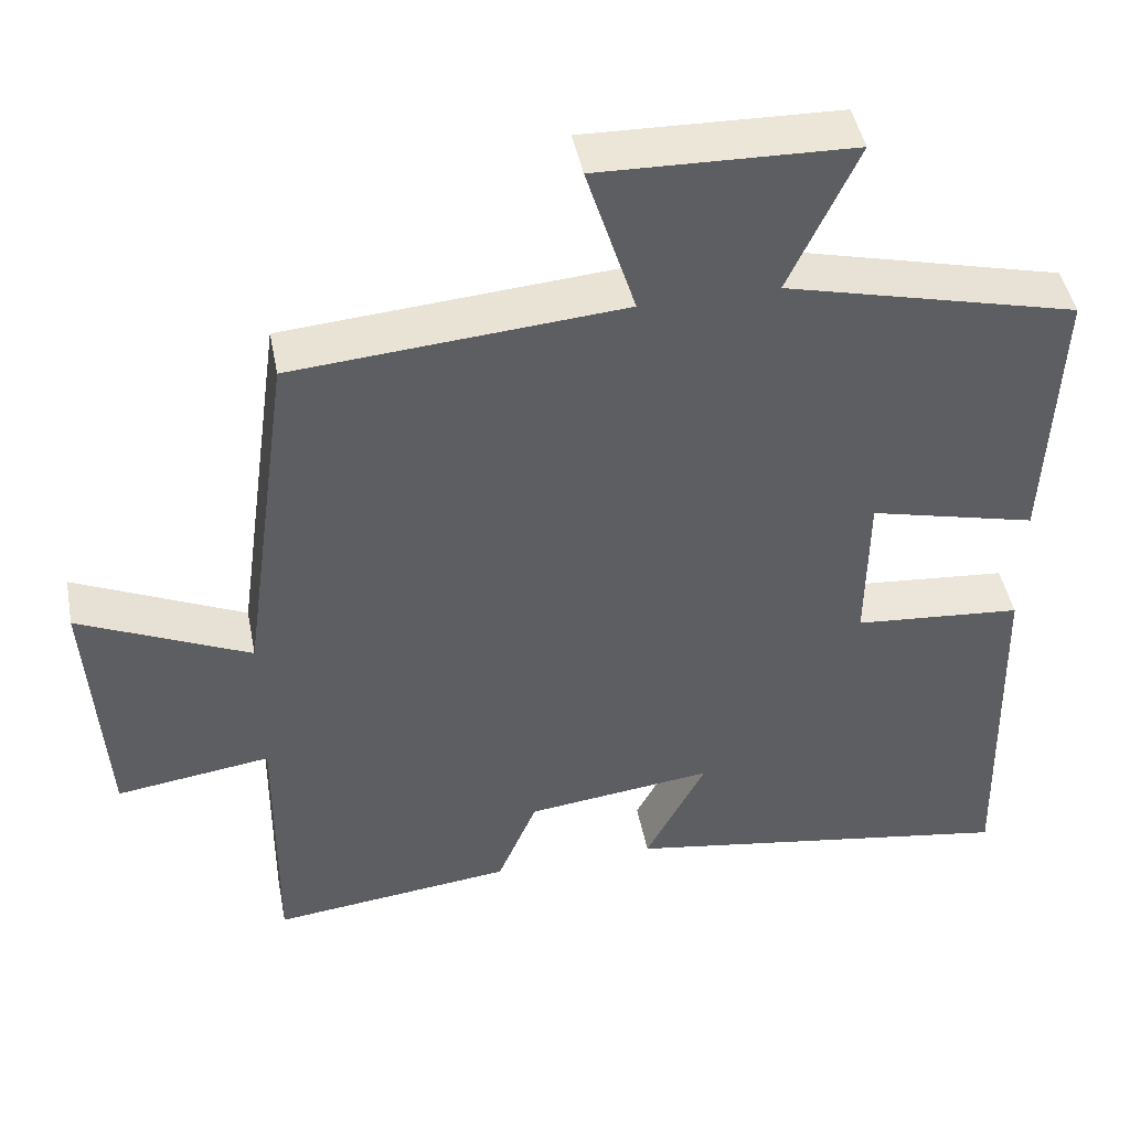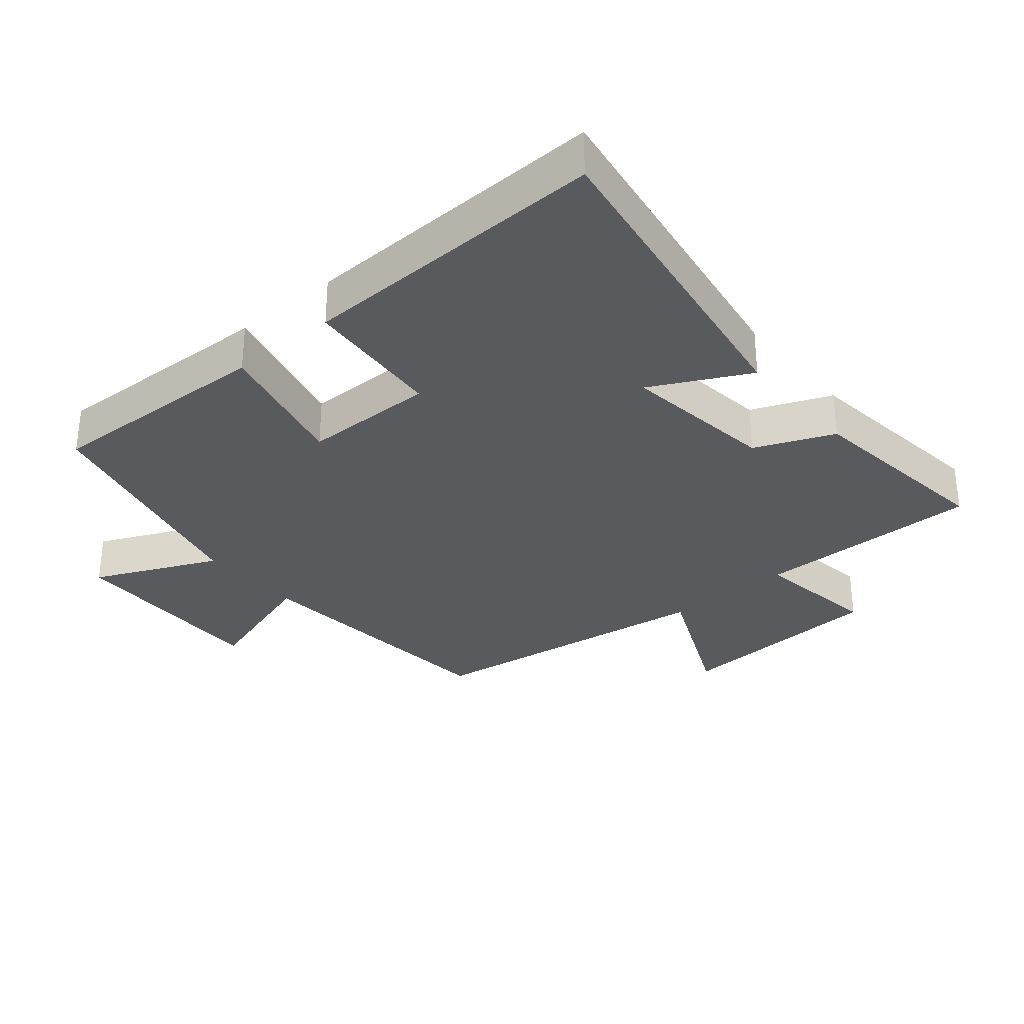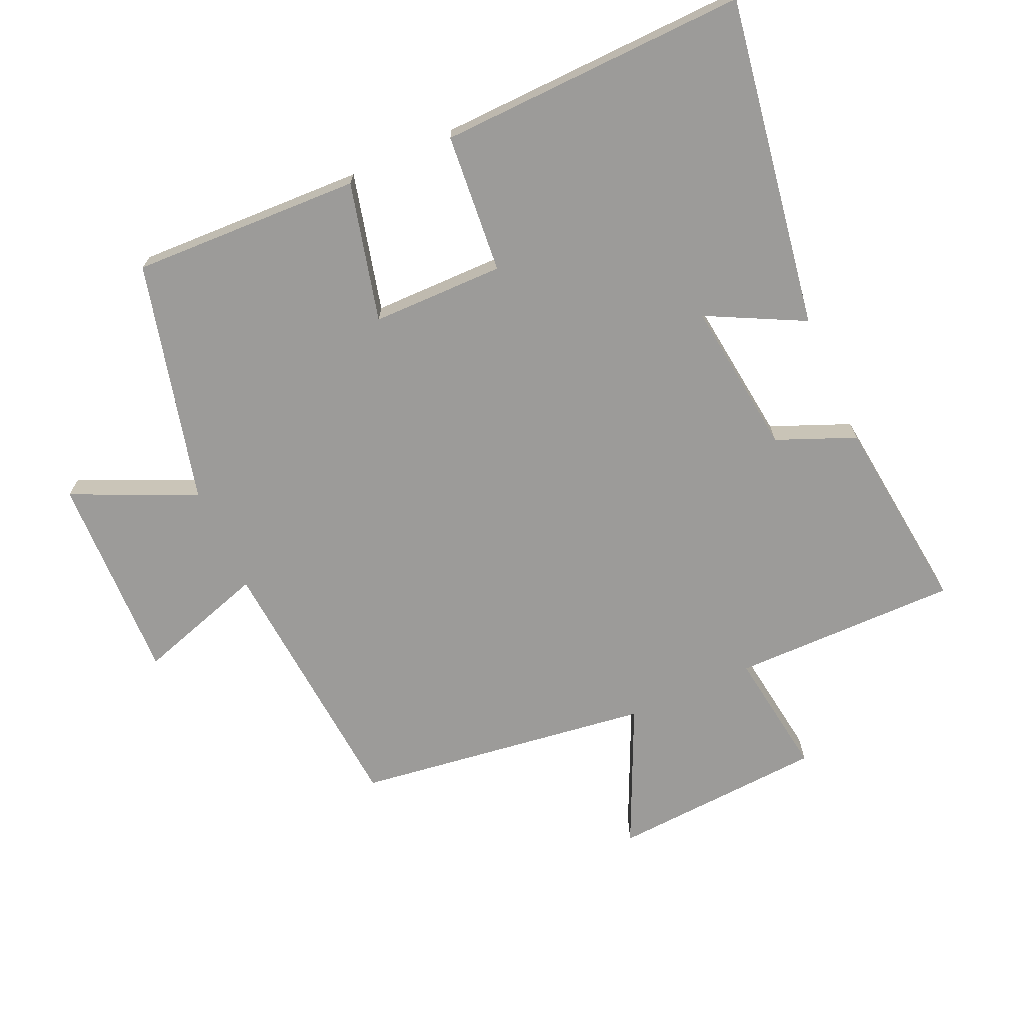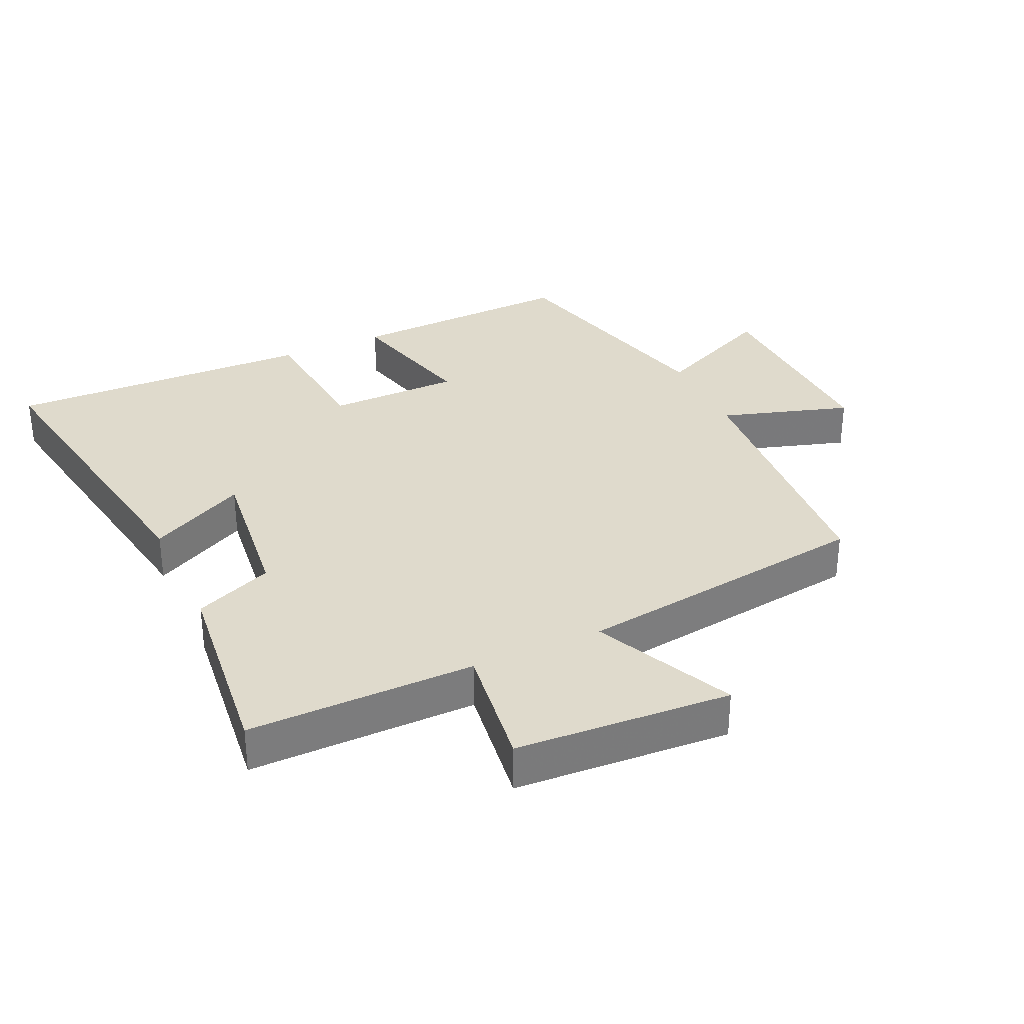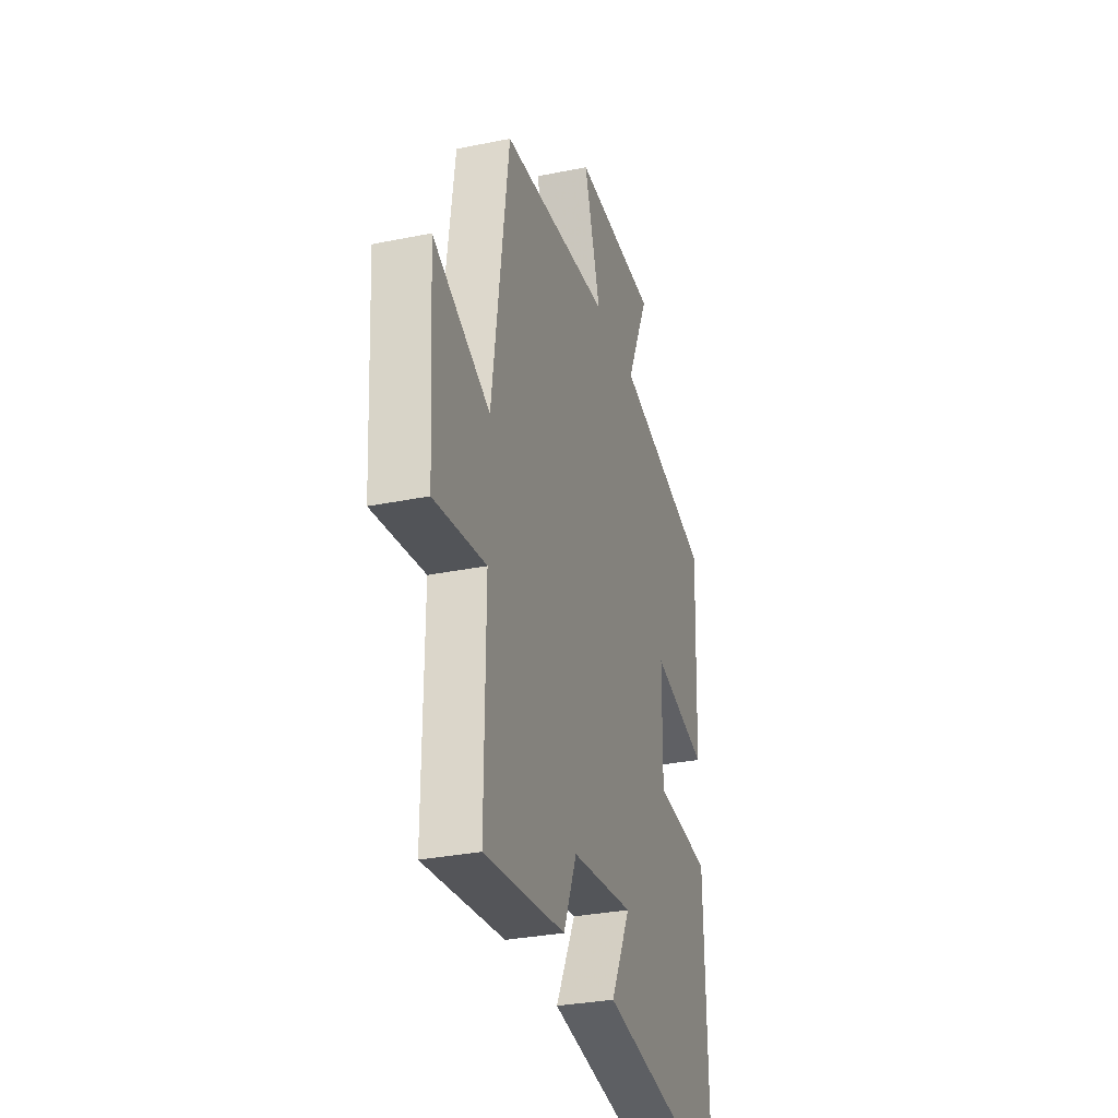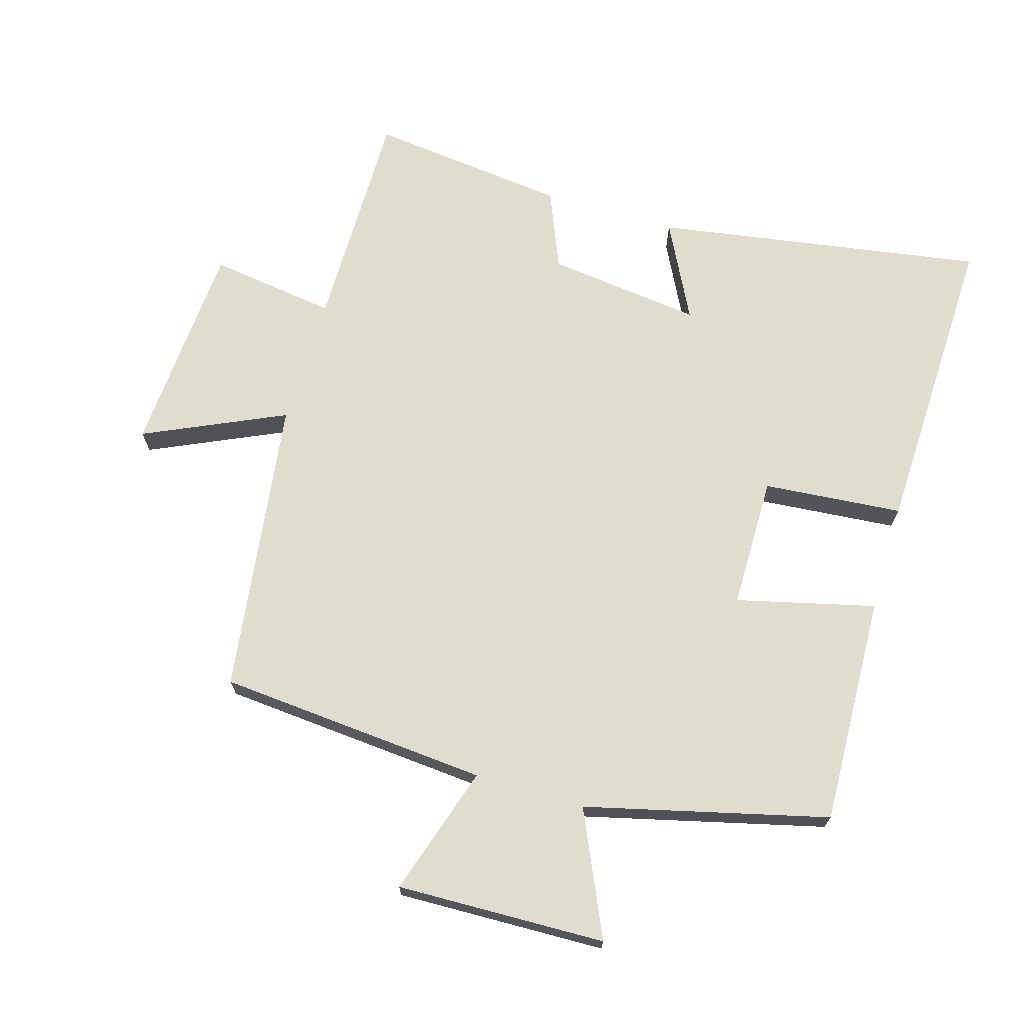
<metadata>
{"format":"obj","ext":"obj","renderer":"f3d","projection":"perspective","resolution":1024,"background":"white","views":[{"elev":45.8,"azim":-11.0,"up":"+Z"},{"elev":-31.2,"azim":130.3,"up":"+Y"},{"elev":-69.7,"azim":114.3,"up":"+Y"},{"elev":32.5,"azim":-114.8,"up":"+Y"},{"elev":-31.0,"azim":-73.7,"up":"+Z"},{"elev":69.7,"azim":16.7,"up":"+Y"}]}
</metadata>
<code>
v 0.513 0.07 -0.583
v 0.011 0.07 -0.5
v 0.087 0.07 -0.352
v -0.149 0.07 -0.38
v -0.199 0.07 -0.5
v -0.503 0.07 -0.534
v -0.5 0.07 -0.188
v -0.694 0.07 -0.215
v -0.714 0.07 0.113
v -0.5 0.07 0.014
v -0.437 0.07 0.468
v -0.024 0.07 0.5
v -0.086 0.07 0.698
v 0.232 0.07 0.688
v 0.146 0.07 0.5
v 0.514 0.07 0.407
v 0.5 0.07 0.057
v 0.289 0.07 0.11
v 0.287 0.07 -0.092
v 0.5 0.07 -0.111
v 0.513 0 -0.583
v 0.011 0 -0.5
v 0.087 0 -0.352
v -0.149 0 -0.38
v -0.199 0 -0.5
v -0.503 0 -0.534
v -0.5 0 -0.188
v -0.694 0 -0.215
v -0.714 0 0.113
v -0.5 0 0.014
v -0.437 0 0.468
v -0.024 0 0.5
v -0.086 0 0.698
v 0.232 0 0.688
v 0.146 0 0.5
v 0.514 0 0.407
v 0.5 0 0.057
v 0.289 0 0.11
v 0.287 0 -0.092
v 0.5 0 -0.111
f 1 2 3
f 20 1 3
f 19 20 3
f 18 19 3 4
f 15 16 17 18
f 15 18 4
f 12 13 14 15
f 15 4 5
f 12 15 5
f 11 12 5
f 10 11 5
f 7 8 9 10
f 7 10 5
f 5 6 7
f 23 22 21
f 23 21 40
f 23 40 39
f 24 23 39 38
f 38 37 36 35
f 24 38 35
f 35 34 33 32
f 25 24 35
f 25 35 32
f 25 32 31
f 25 31 30
f 30 29 28 27
f 25 30 27
f 27 26 25
f 1 21 22 2
f 2 22 23 3
f 3 23 24 4
f 4 24 25 5
f 5 25 26 6
f 6 26 27 7
f 7 27 28 8
f 8 28 29 9
f 9 29 30 10
f 10 30 31 11
f 11 31 32 12
f 12 32 33 13
f 13 33 34 14
f 14 34 35 15
f 15 35 36 16
f 16 36 37 17
f 17 37 38 18
f 18 38 39 19
f 19 39 40 20
f 20 40 21 1

</code>
